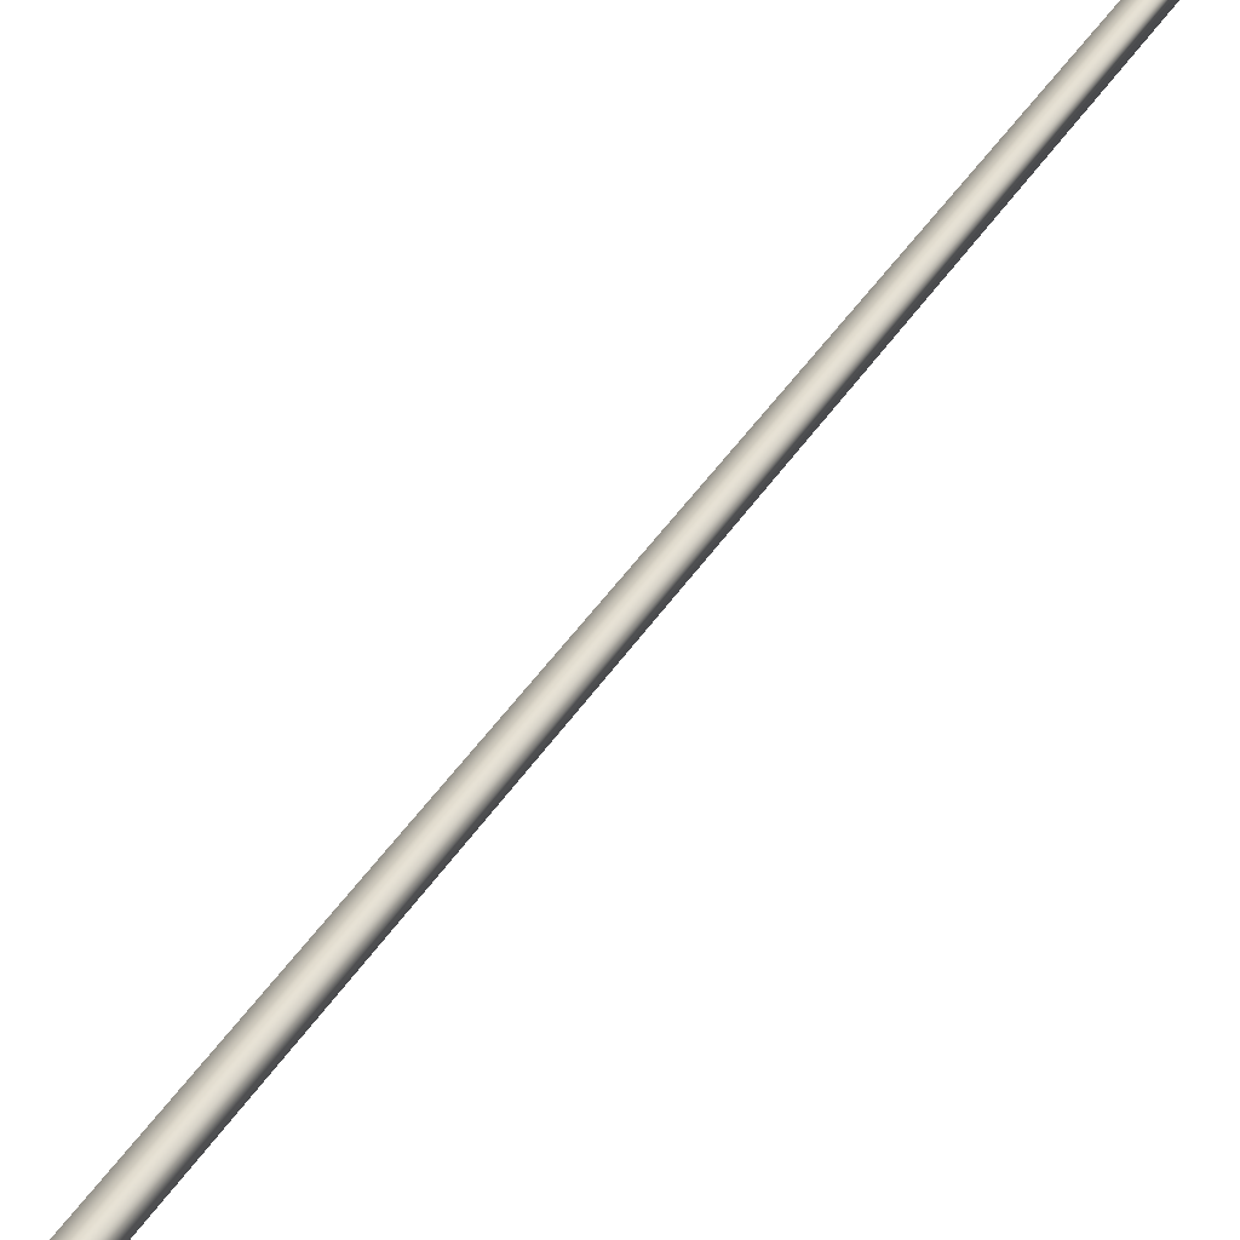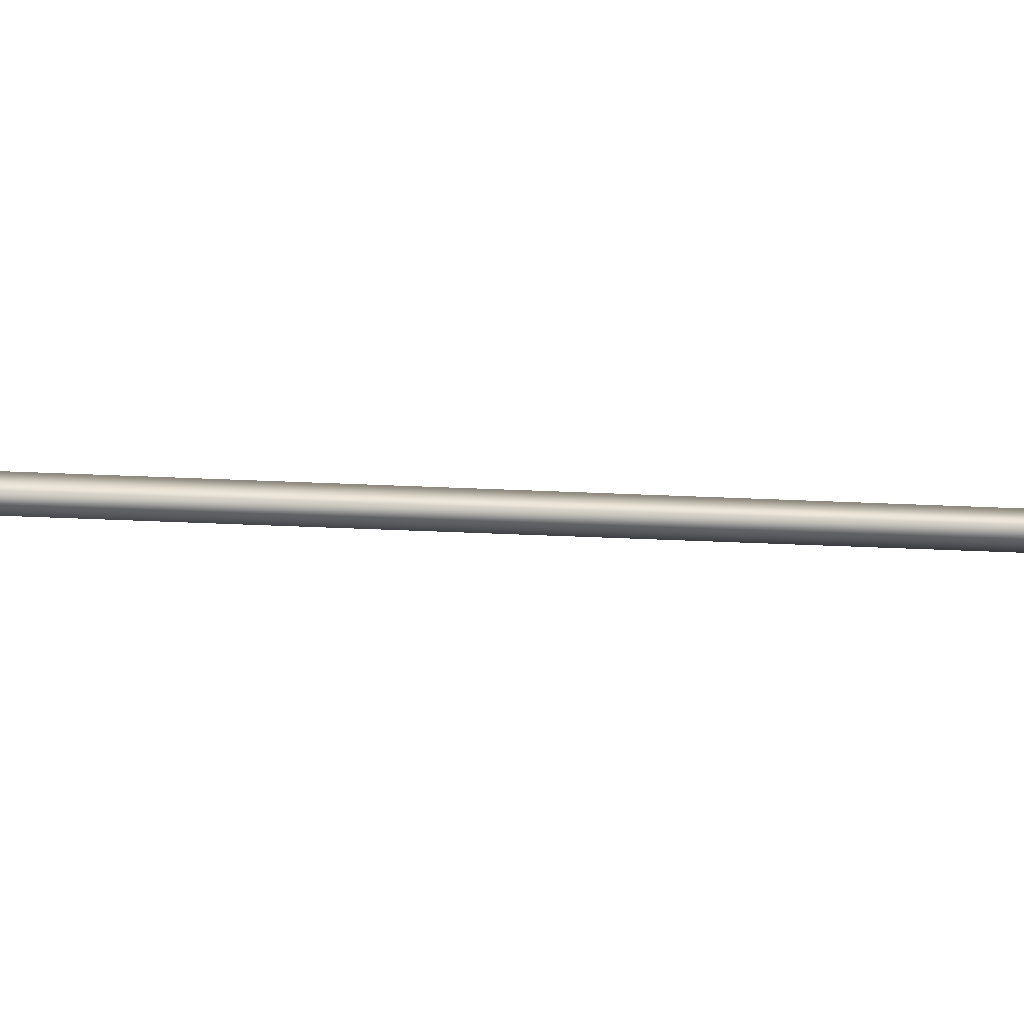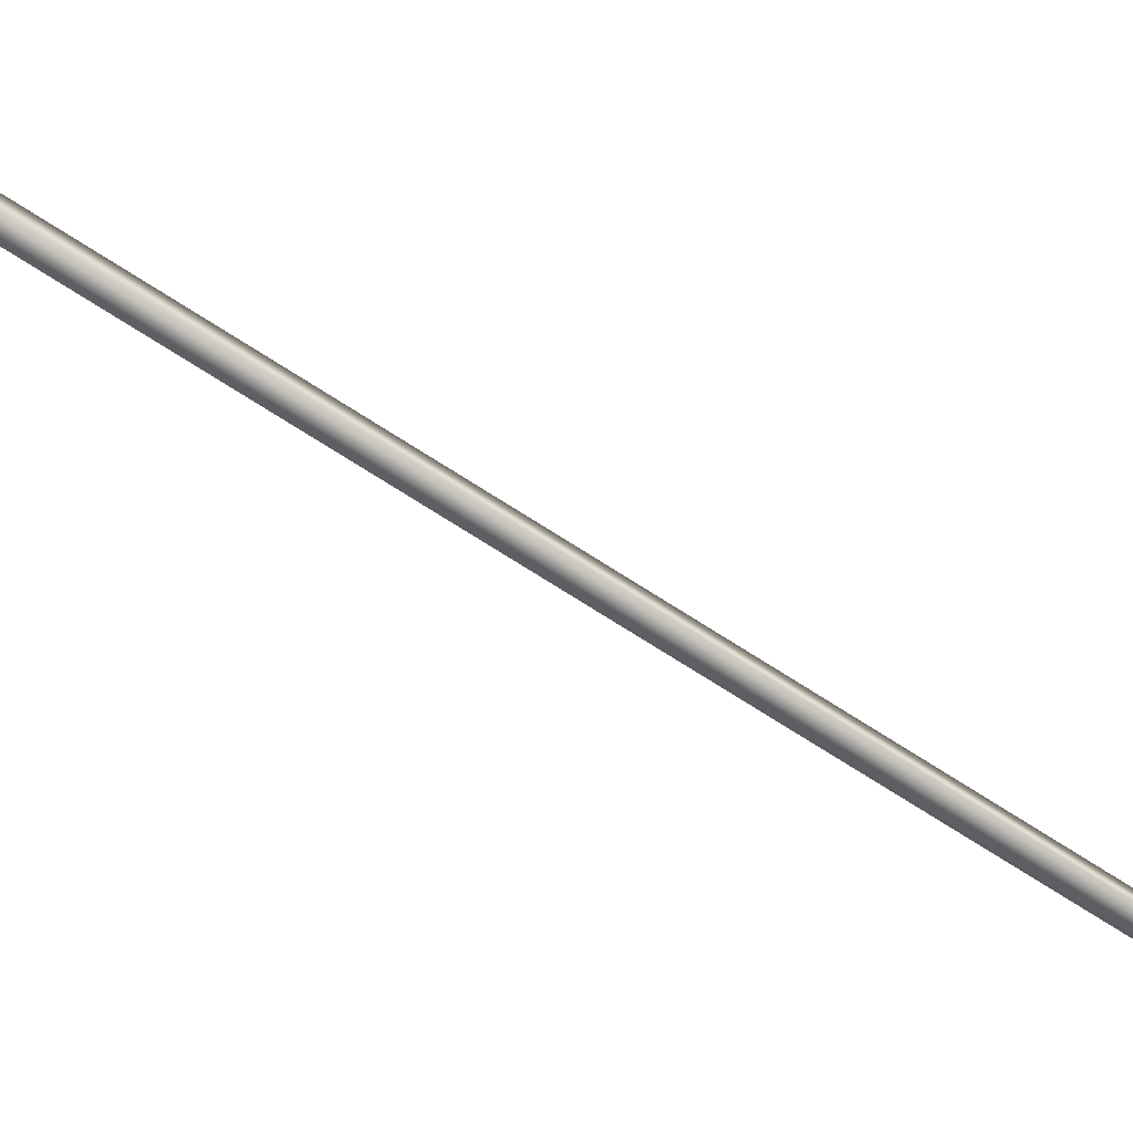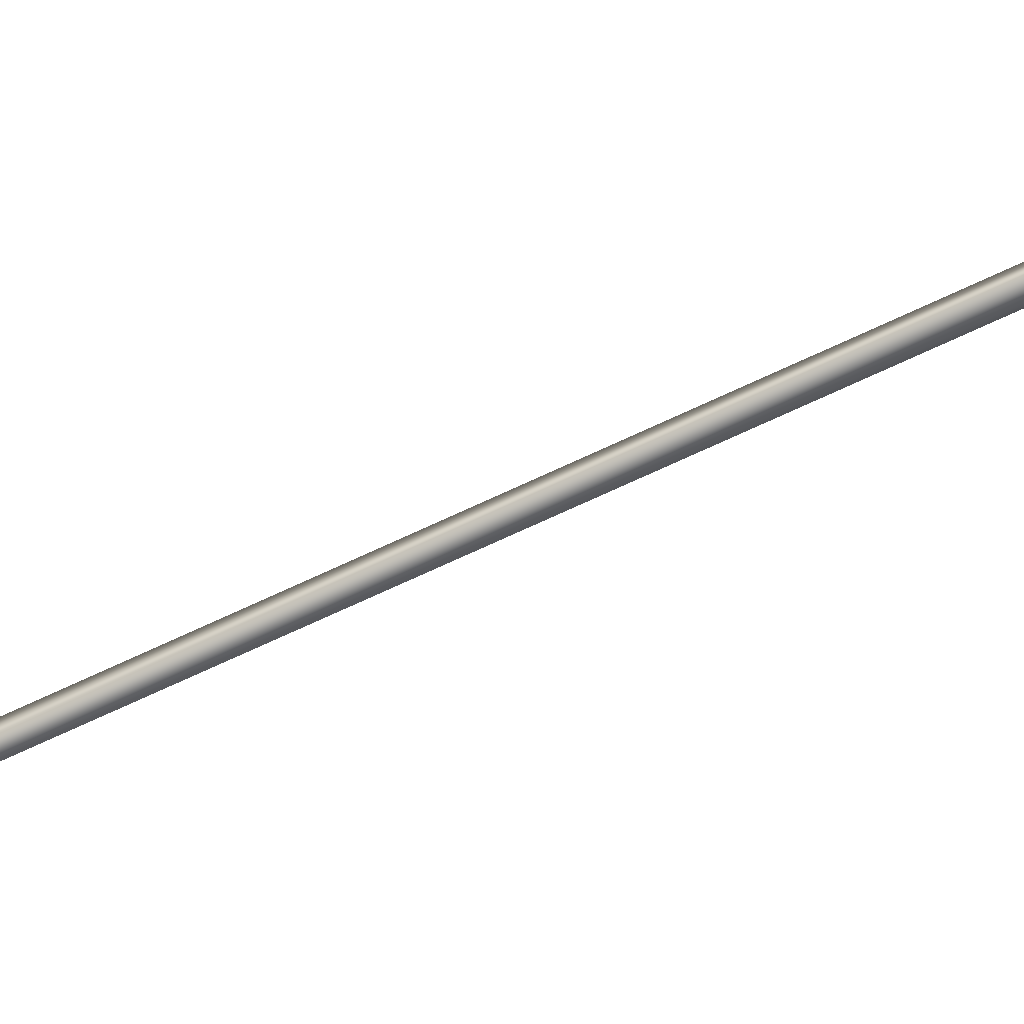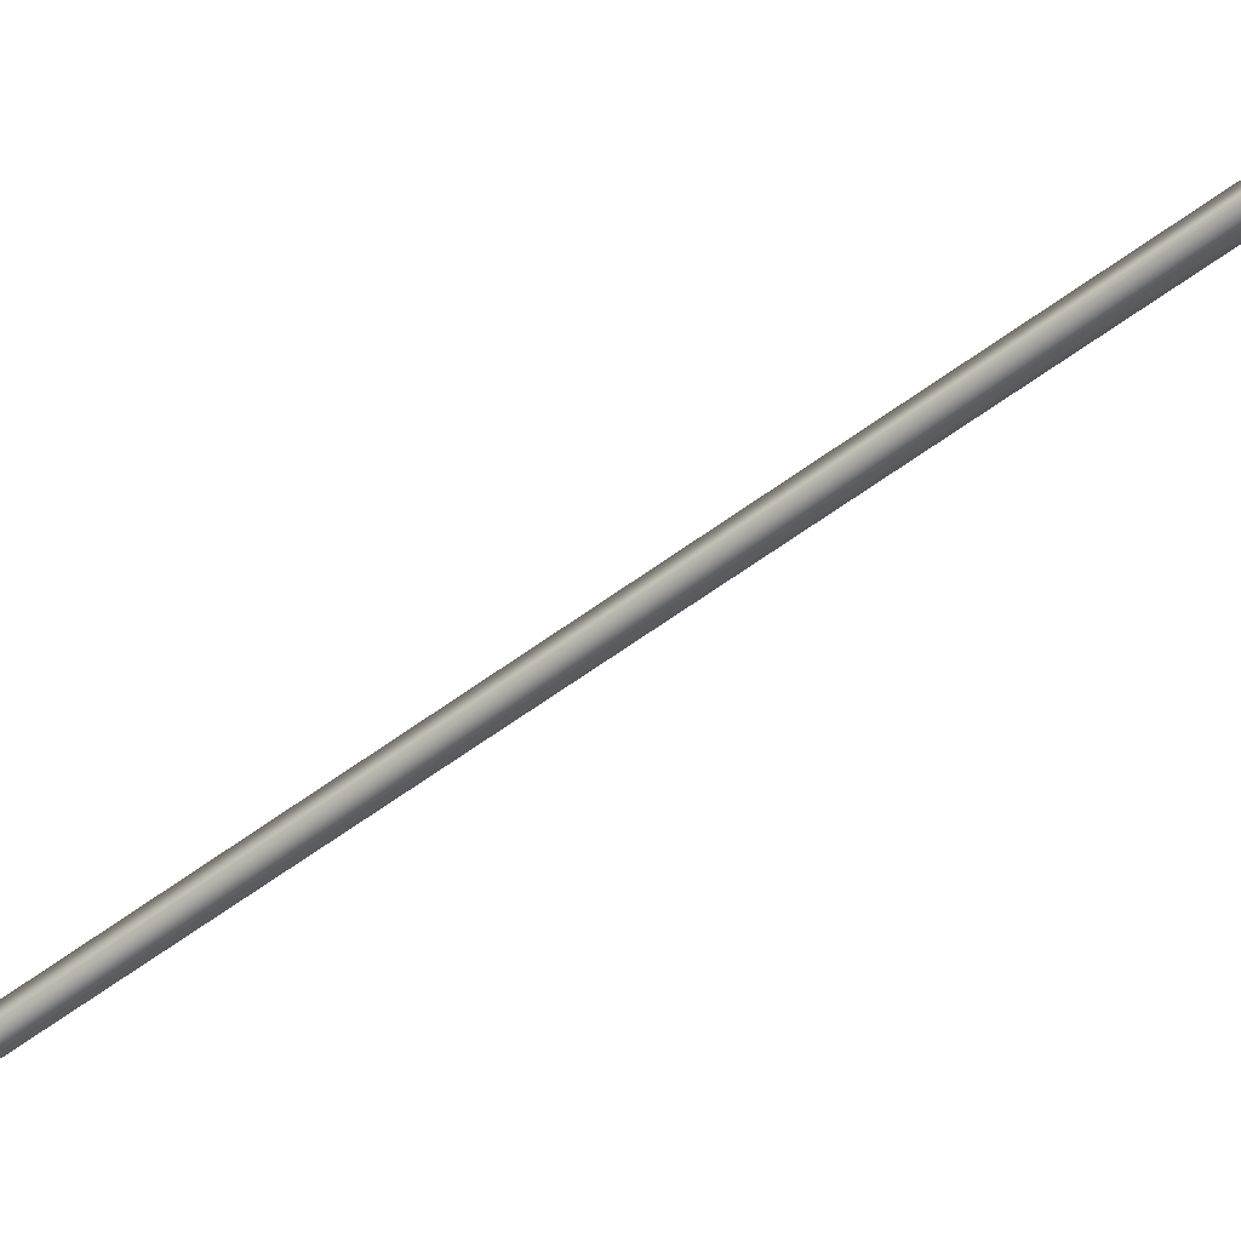
<metadata>
{"format":"obj","ext":"obj","renderer":"f3d","projection":"perspective","resolution":1024,"background":"white","views":[{"elev":30.4,"azim":36.4,"up":"+Y"},{"elev":-50.4,"azim":100.3,"up":"+Y"},{"elev":-66.7,"azim":-110.7,"up":"+Y"},{"elev":-62.8,"azim":129.5,"up":"+Y"},{"elev":-55.6,"azim":141.6,"up":"+Y"}]}
</metadata>
<code>
v -49.54 46.73 -21.18
v -49.54 46.77 -21.18
v -50.43 46.73 -25.04
v -50.43 46.77 -25.04
v -50.39 46.77 -25.05
v -50.39 46.73 -25.05
v -49.5 46.73 -21.19
v -49.5 46.77 -21.19
f 1 2 3
f 3 2 4
f 5 6 4
f 4 6 3
f 7 1 6
f 6 1 3
f 8 5 2
f 2 5 4
f 2 1 8
f 8 1 7
f 8 7 5
f 5 7 6

</code>
